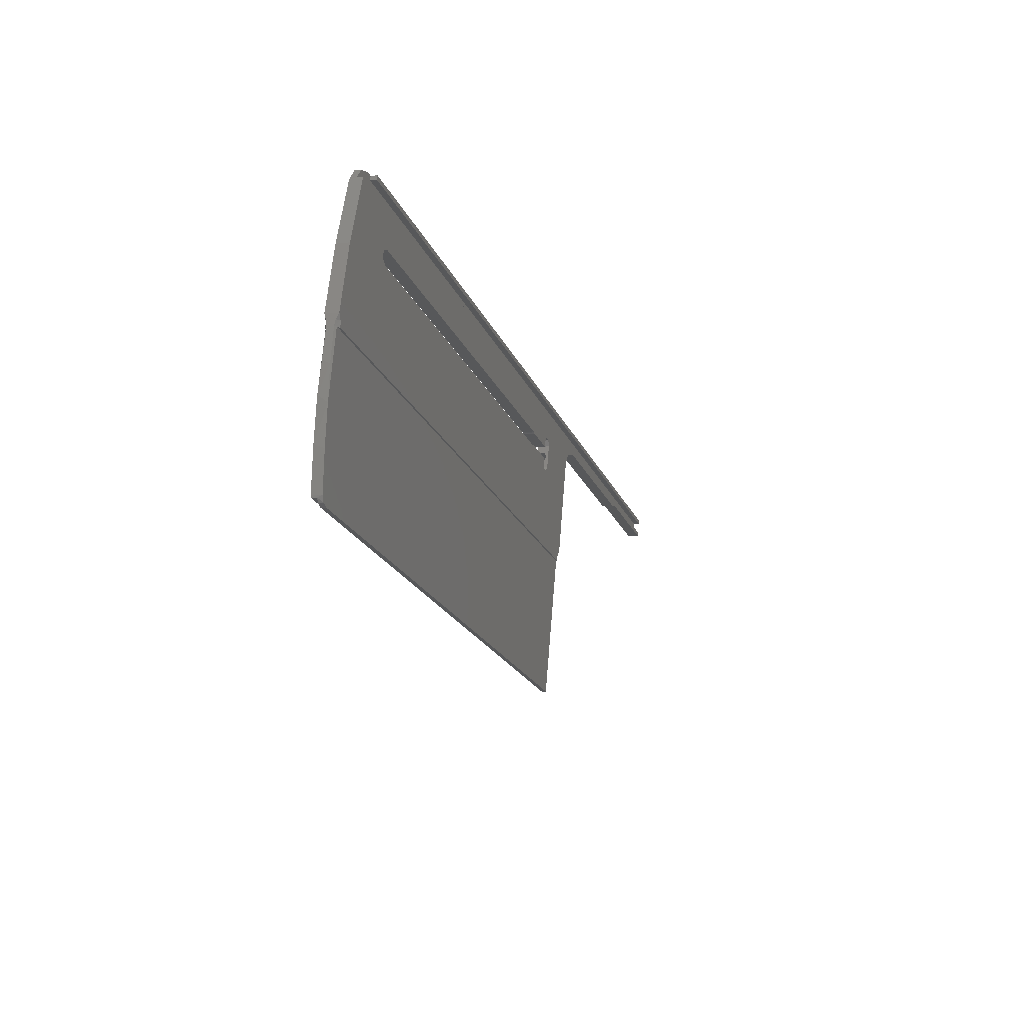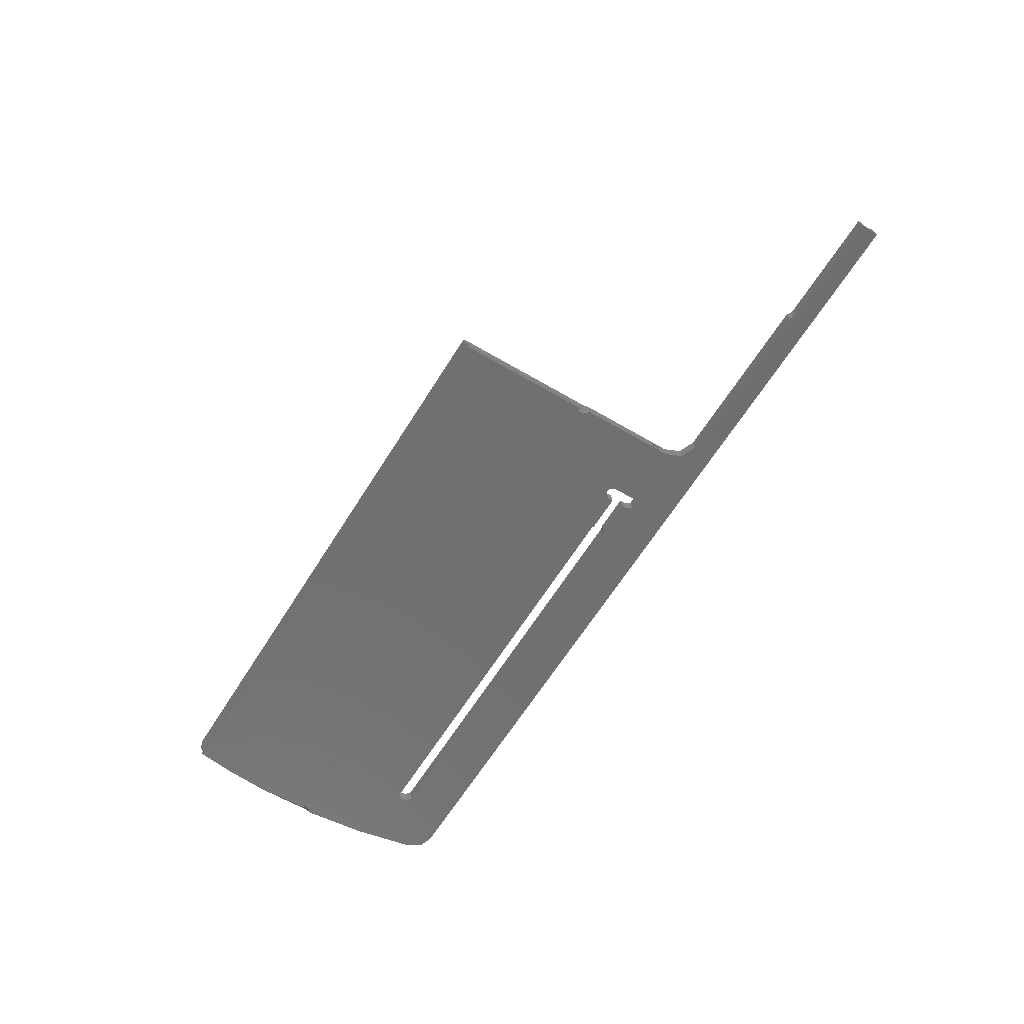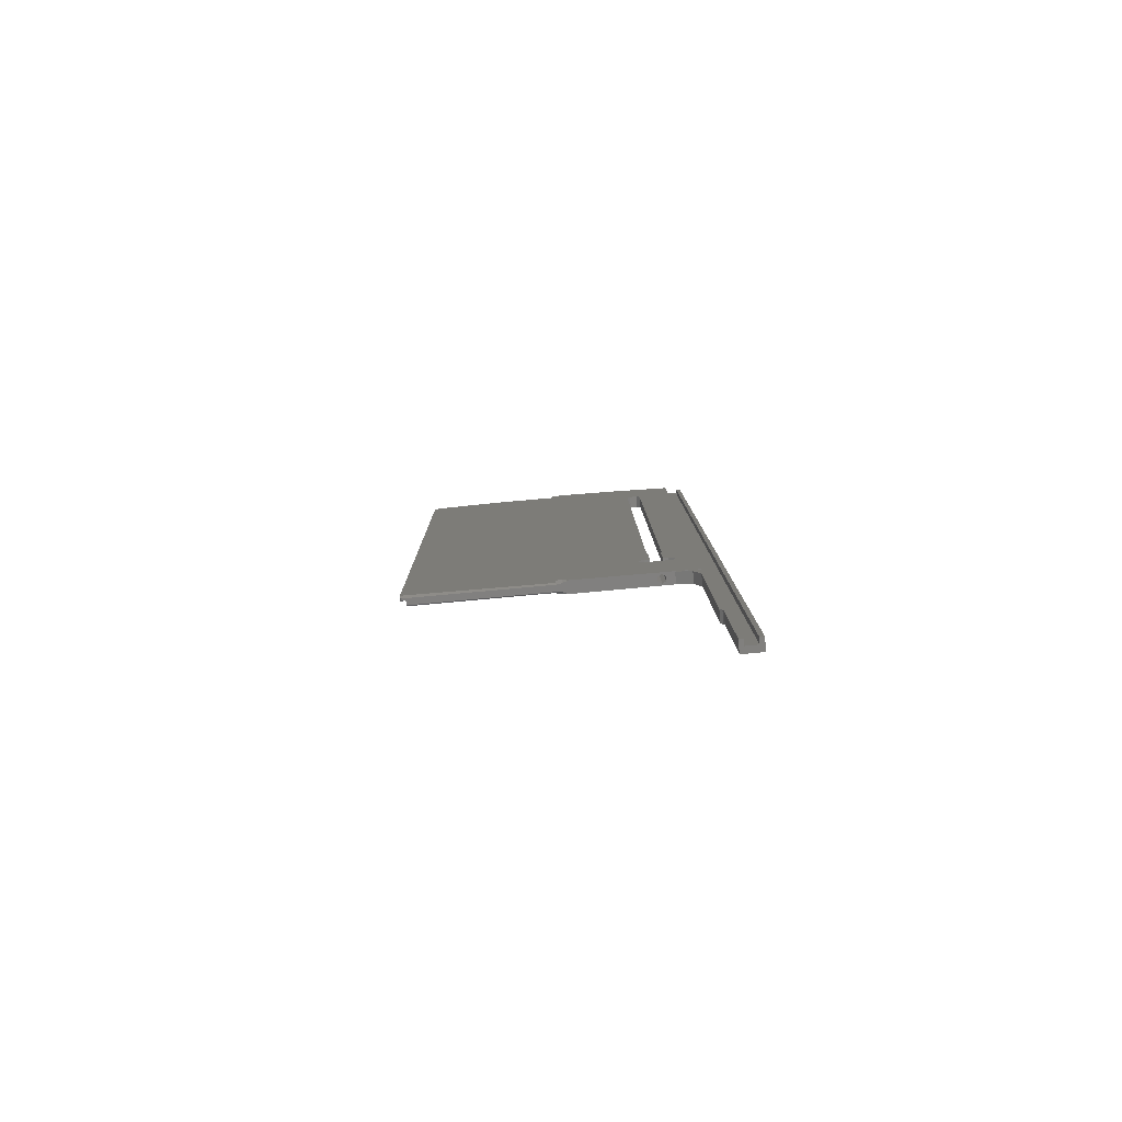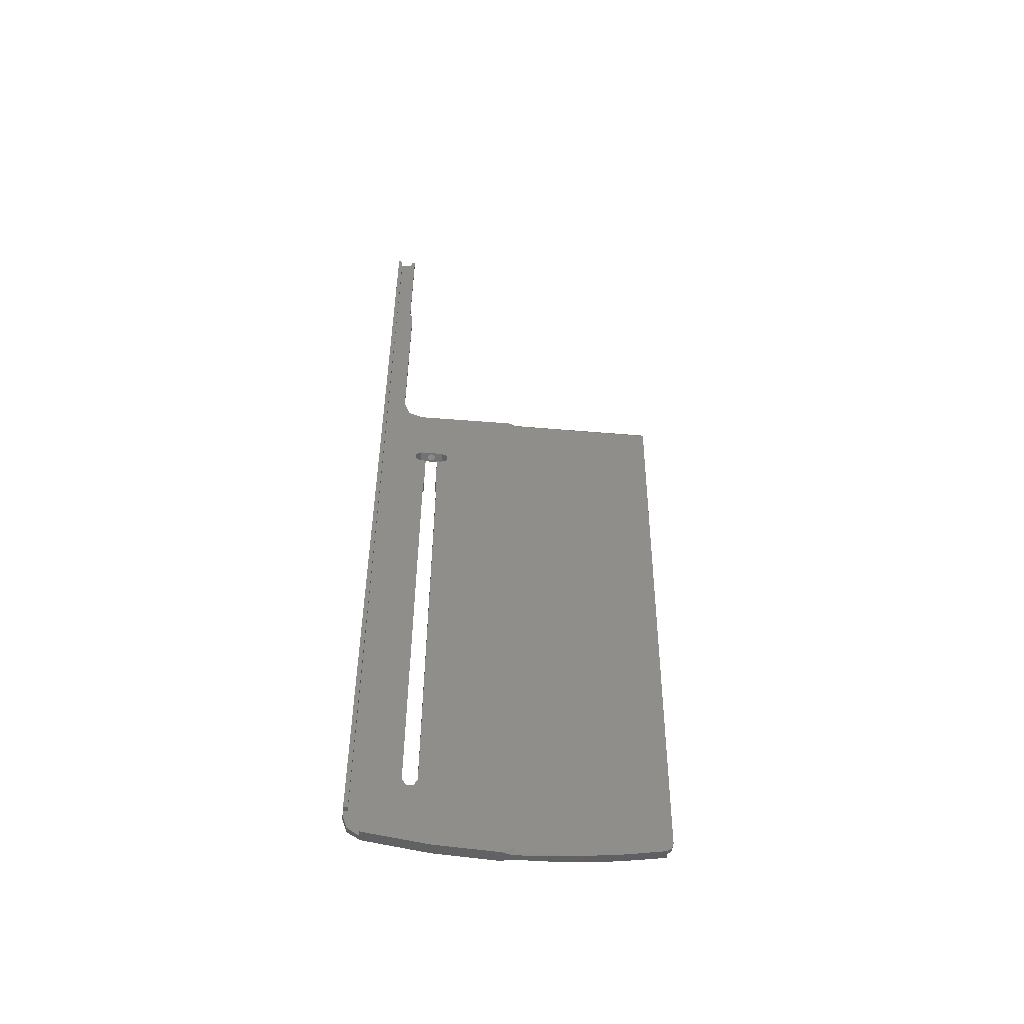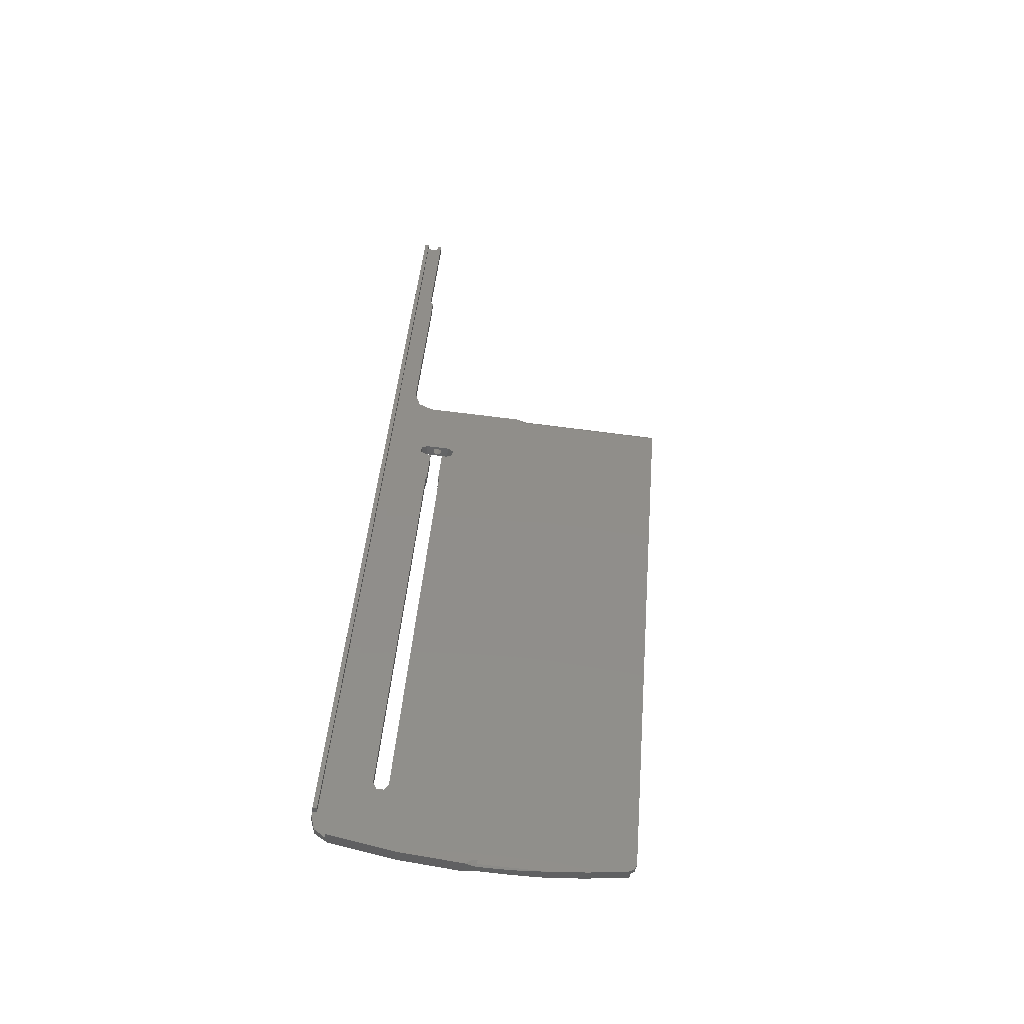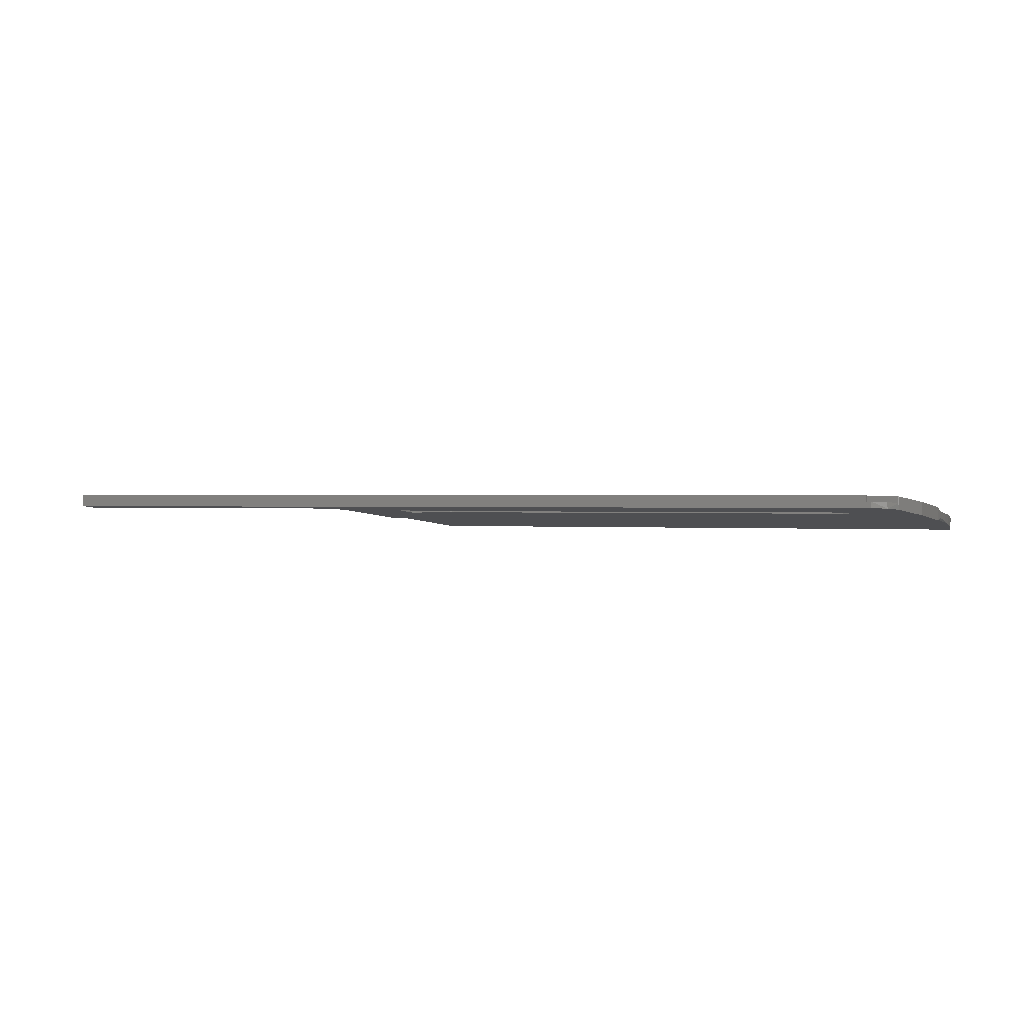
<metadata>
{"format":"stl","ext":"stl","renderer":"f3d","projection":"perspective","resolution":1024,"background":"white","views":[{"elev":-20.4,"azim":108.0,"up":"+Z"},{"elev":-64.5,"azim":-122.1,"up":"+Y"},{"elev":9.4,"azim":-90.6,"up":"+Y"},{"elev":42.0,"azim":90.5,"up":"+Y"},{"elev":44.4,"azim":94.7,"up":"+Y"},{"elev":0.5,"azim":23.9,"up":"+Y"}]}
</metadata>
<code>
# stl→obj: 141 verts, 288 faces
v -315.5 -43.17 -479.5
v -315.5 -40.41 -478.8
v -315.5 -40.49 -479.7
v -245.5 -40.41 -478.8
v -290.5 -40.49 -479.7
v -315.5 -41.74 -478.7
v -113.6 -41.74 -478.7
v -315.5 -42.77 -475
v -315.5 -41.5 -476
v -119.5 -41.5 -476
v -115.4 -41.51 -476.1
v -315.5 -40.06 -475.2
v -315.5 -40.14 -476.2
v -119.5 -40.14 -476.2
v -119.5 -40.06 -475.2
v -118.4 -42.77 -475
v -119.5 -41.42 -475.1
v -290.5 -43.17 -479.5
v -127.5 -43.78 -486.3
v -250.5 -43.23 -480.2
v -111.7 -45.87 -509.6
v -127.5 -44.08 -489.6
v -219.5 -44.08 -489.6
v -219.5 -41.3 -489.8
v -219.9 -44.07 -489.5
v -219.9 -41.29 -489.8
v -126 -44 -488.8
v -127.5 -41.3 -489.8
v -126 -43.86 -487.1
v -126 -41.23 -489
v -126 -41.09 -487.4
v -229.2 -43.58 -484.1
v -219.5 -43.78 -486.3
v -127.5 -41.02 -486.6
v -219.9 -43.79 -486.4
v -219.5 -41.02 -486.6
v -220.4 -43.81 -486.6
v -219.9 -41.02 -486.6
v -228.5 -43.7 -485.4
v -228.5 -43.81 -486.6
v -220.4 -41.04 -486.8
v -228.5 -40.94 -485.6
v -228.5 -41.04 -486.8
v -230.7 -43.58 -484.1
v -229.2 -40.83 -484.3
v -231.5 -43.7 -485.4
v -230.7 -40.83 -484.3
v -246.9 -43.36 -481.6
v -231.5 -44.16 -490.5
v -231.5 -43.55 -488
v -231.5 -40.94 -485.6
v -231.5 -42.97 -487.2
v -244.3 -45.87 -509.6
v -230.7 -44.28 -491.8
v -231.5 -41.38 -490.8
v -245.5 -43.68 -485.1
v -231.5 -42.12 -489
v -231.5 -43.12 -488.9
v -229.2 -44.28 -491.8
v -230.7 -41.49 -492.1
v -228.5 -44.16 -490.5
v -229.2 -41.49 -492.1
v -228.5 -44.06 -489.3
v -228.5 -41.28 -489.6
v -228.5 -41.38 -490.8
v -220.4 -44.06 -489.3
v -220.4 -41.28 -489.6
v -115.2 -42.87 -476.1
v -118.4 -41.42 -475.1
v -113.5 -43.13 -479
v -111.4 -45.75 -508.2
v -111.4 -44.38 -493
v -113.5 -40.4 -479.2
v -113.5 -40.38 -479
v -113.6 -40.36 -478.8
v -110.5 -45.65 -507.1
v -111.4 -41.59 -493.2
v -110.5 -45.25 -508.5
v -110.5 -42.78 -507.4
v -111 -45.47 -509.6
v -244.6 -45.75 -508.2
v -245 -45.47 -509.6
v -245.5 -45.65 -507.1
v -245.5 -45.25 -508.5
v -245.5 -45.17 -509.7
v -245.5 -43.55 -488
v -245.5 -43.12 -488.9
v -245.5 -42.78 -507.3
v -245.5 -41 -485.4
v -245.5 -42.97 -487.2
v -245.5 -41.97 -487.2
v -246.9 -40.68 -481.9
v -289.6 -43.19 -479.6
v -288.8 -43.23 -480.2
v -250.5 -40.55 -480.4
v -288.8 -40.55 -480.4
v -289.6 -40.51 -479.9
v -111 -46.63 -522.5
v -110.5 -45.17 -509.7
v -245 -48.24 -540.5
v -113.6 -48.24 -540.5
v -113.5 -48.23 -540.3
v -245.5 -47.95 -540.5
v -112 -47.42 -531.3
v -113.4 -48.21 -540.1
v -113.6 -47.06 -540.6
v -245.1 -47.06 -540.6
v -111.1 -44.6 -524.1
v -110.6 -44.24 -516.9
v -110.6 -45.83 -516.1
v -112.1 -45.29 -532.2
v -113.4 -45.97 -540.3
v -114.3 -47.13 -541.5
v -114.1 -46.07 -541.4
v -245.5 -46.86 -540.6
v -245.5 -46.92 -541.3
v -115.4 -47.16 -541.8
v -245 -47.16 -541.8
v -245.1 -47.16 -541.8
v -245.4 -46.99 -541.6
v -245.5 -46.53 -541.4
v -115.4 -46.11 -541.9
v -245 -46.29 -541.9
v -244.7 -46.11 -541.9
v -245.2 -46.4 -541.8
v -111 -43.39 -509.8
v -244.9 -43.39 -509.8
v -245.5 -43.7 -509.8
v -245.3 -46.49 -541.7
v -111.7 -42.99 -509.8
v -110.5 -43.69 -509.8
v -244.2 -42.99 -509.8
v -111.4 -42.88 -508.5
v -244.6 -42.87 -508.5
v -245.5 -43.42 -508.7
v -231.5 -41.54 -488.2
v -231.5 -41.97 -487.2
v -245.5 -40.36 -478.8
v -245.5 -42.12 -489
v -245.5 -41.54 -488.2
v -110.5 -43.41 -508.7
f 1 2 3
f 4 3 2
f 5 1 3
f 5 3 4
f 1 6 2
f 7 2 6
f 4 2 7
f 8 9 6
f 10 6 9
f 1 8 6
f 11 7 6
f 11 6 10
f 12 13 9
f 14 9 13
f 8 12 9
f 14 10 9
f 15 13 12
f 15 14 13
f 16 12 8
f 17 12 16
f 15 12 17
f 18 8 1
f 16 8 19
f 20 19 8
f 18 20 8
f 5 18 1
f 21 22 23
f 24 23 22
f 21 23 25
f 26 25 23
f 26 23 24
f 21 27 22
f 28 22 27
f 28 24 22
f 21 29 27
f 30 27 29
f 28 27 30
f 16 19 29
f 31 29 19
f 21 16 29
f 30 29 31
f 32 33 19
f 34 19 33
f 20 32 19
f 31 19 34
f 32 35 33
f 36 33 35
f 34 33 36
f 32 37 35
f 38 35 37
f 36 35 38
f 39 40 37
f 41 37 40
f 32 39 37
f 38 37 41
f 42 40 39
f 43 40 42
f 41 40 43
f 42 39 32
f 20 44 32
f 45 32 44
f 42 32 45
f 20 46 44
f 47 44 46
f 45 44 47
f 48 49 46
f 50 46 49
f 20 48 46
f 47 46 51
f 52 51 46
f 52 46 50
f 53 54 49
f 55 49 54
f 56 53 49
f 48 56 49
f 57 49 55
f 58 50 49
f 58 49 57
f 21 59 54
f 60 54 59
f 53 21 54
f 55 54 60
f 21 61 59
f 62 59 61
f 60 59 62
f 21 63 61
f 64 61 63
f 65 61 64
f 62 61 65
f 25 66 63
f 64 63 66
f 21 25 63
f 67 66 25
f 64 66 67
f 67 25 26
f 21 68 16
f 69 16 68
f 17 16 69
f 21 70 68
f 7 68 70
f 11 68 7
f 11 69 68
f 71 72 70
f 73 70 72
f 21 71 70
f 74 75 70
f 7 70 75
f 74 70 73
f 71 76 72
f 77 72 76
f 73 72 77
f 78 76 71
f 77 76 79
f 78 79 76
f 78 71 21
f 80 21 53
f 78 21 80
f 56 81 53
f 82 53 81
f 82 80 53
f 56 83 81
f 84 81 83
f 85 82 81
f 85 81 84
f 86 83 56
f 87 88 83
f 84 83 88
f 86 87 83
f 89 56 48
f 90 86 56
f 91 90 56
f 89 91 56
f 92 48 20
f 92 89 48
f 93 94 20
f 95 20 94
f 18 93 20
f 92 20 95
f 96 94 93
f 95 94 96
f 97 93 18
f 97 96 93
f 97 18 5
f 98 80 82
f 99 80 98
f 78 80 99
f 100 101 82
f 102 82 101
f 103 100 82
f 104 98 82
f 105 104 82
f 102 105 82
f 85 103 82
f 106 101 100
f 106 102 101
f 107 106 100
f 103 107 100
f 108 98 104
f 109 98 108
f 99 98 110
f 109 110 98
f 111 104 105
f 108 104 111
f 112 105 102
f 111 105 112
f 112 102 106
f 113 106 107
f 114 106 113
f 112 106 114
f 103 115 107
f 116 107 115
f 117 113 107
f 118 117 107
f 119 118 107
f 119 119 107
f 120 119 107
f 120 107 116
f 85 115 103
f 121 115 85
f 121 116 115
f 114 113 117
f 122 117 118
f 114 117 122
f 123 118 119
f 124 122 118
f 123 124 118
f 123 119 119
f 125 123 119
f 120 125 119
f 126 122 124
f 126 114 122
f 125 124 123
f 127 126 124
f 128 127 124
f 128 124 121
f 129 121 124
f 125 129 124
f 126 112 114
f 126 111 112
f 126 108 111
f 109 108 126
f 130 126 127
f 131 126 130
f 109 126 131
f 132 130 127
f 128 132 127
f 28 130 132
f 28 30 130
f 73 130 30
f 77 133 130
f 131 130 133
f 73 77 130
f 26 24 132
f 28 132 24
f 67 26 132
f 62 67 132
f 60 62 132
f 55 60 132
f 51 55 132
f 134 51 132
f 135 134 132
f 135 132 128
f 65 64 67
f 62 65 67
f 136 55 51
f 57 55 136
f 88 47 51
f 134 88 51
f 137 136 51
f 137 51 52
f 75 45 47
f 138 75 47
f 88 138 47
f 75 42 45
f 75 43 42
f 38 41 43
f 36 38 43
f 75 36 43
f 75 34 36
f 75 31 34
f 75 30 31
f 74 30 75
f 74 73 30
f 7 75 138
f 4 138 88
f 4 7 138
f 135 88 134
f 89 4 88
f 139 140 88
f 89 88 140
f 87 139 88
f 135 84 88
f 77 79 133
f 141 133 79
f 131 133 141
f 141 79 78
f 95 96 4
f 97 4 96
f 92 95 4
f 92 4 89
f 97 5 4
f 10 17 69
f 11 10 69
f 14 17 10
f 15 17 14
f 136 140 139
f 89 140 91
f 137 91 140
f 137 140 136
f 57 139 87
f 57 136 139
f 58 87 86
f 58 57 87
f 50 86 90
f 58 86 50
f 52 90 91
f 52 50 90
f 137 52 91
f 128 85 84
f 135 128 84
f 128 121 85
f 129 116 121
f 120 116 129
f 131 99 110
f 109 131 110
f 141 78 99
f 131 141 99
f 120 129 125

</code>
